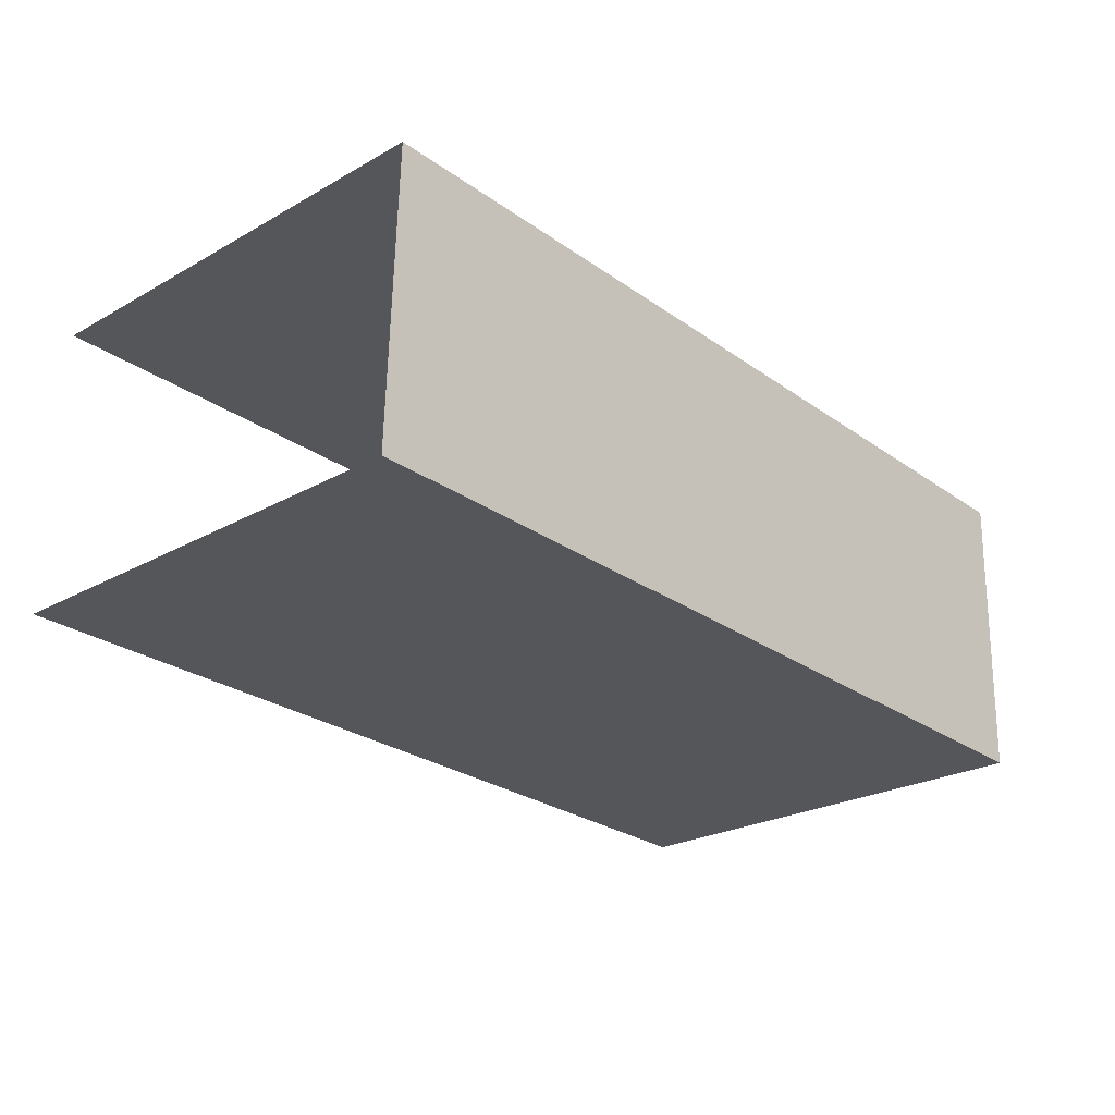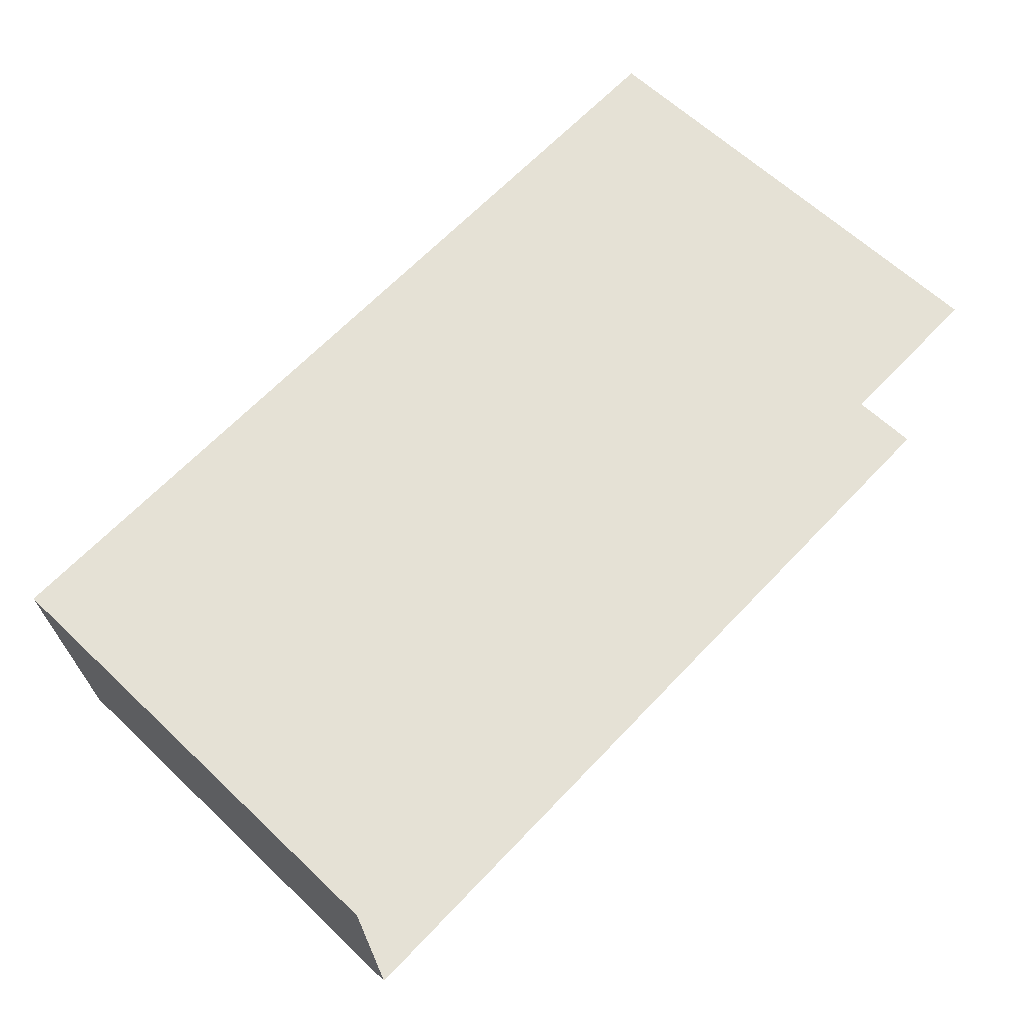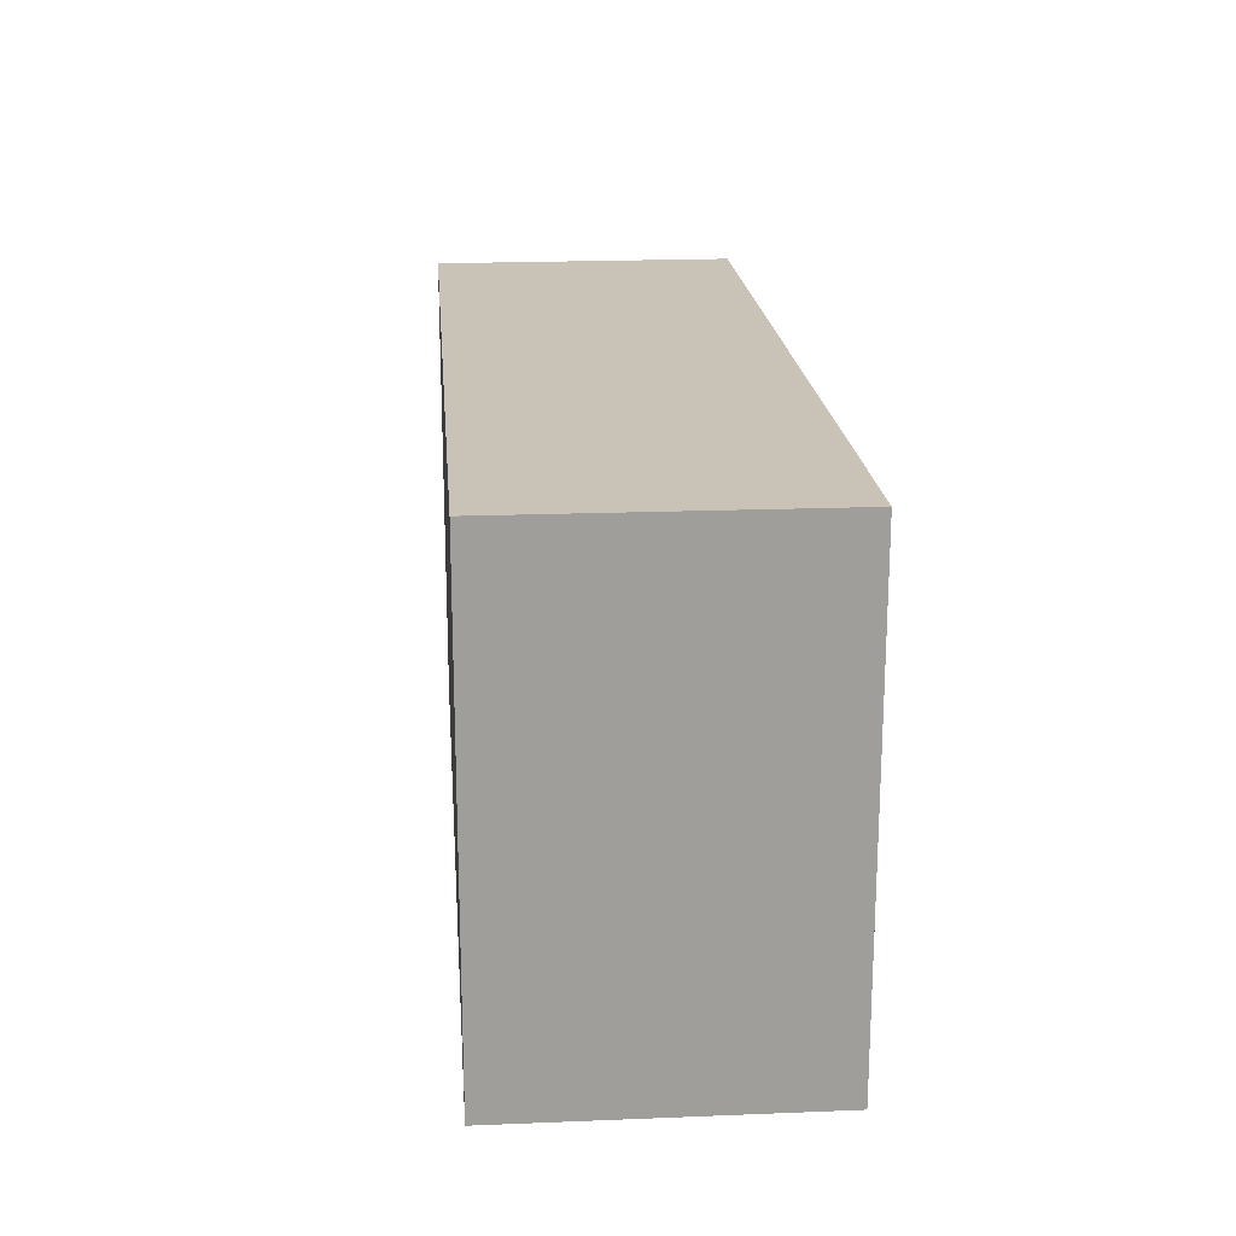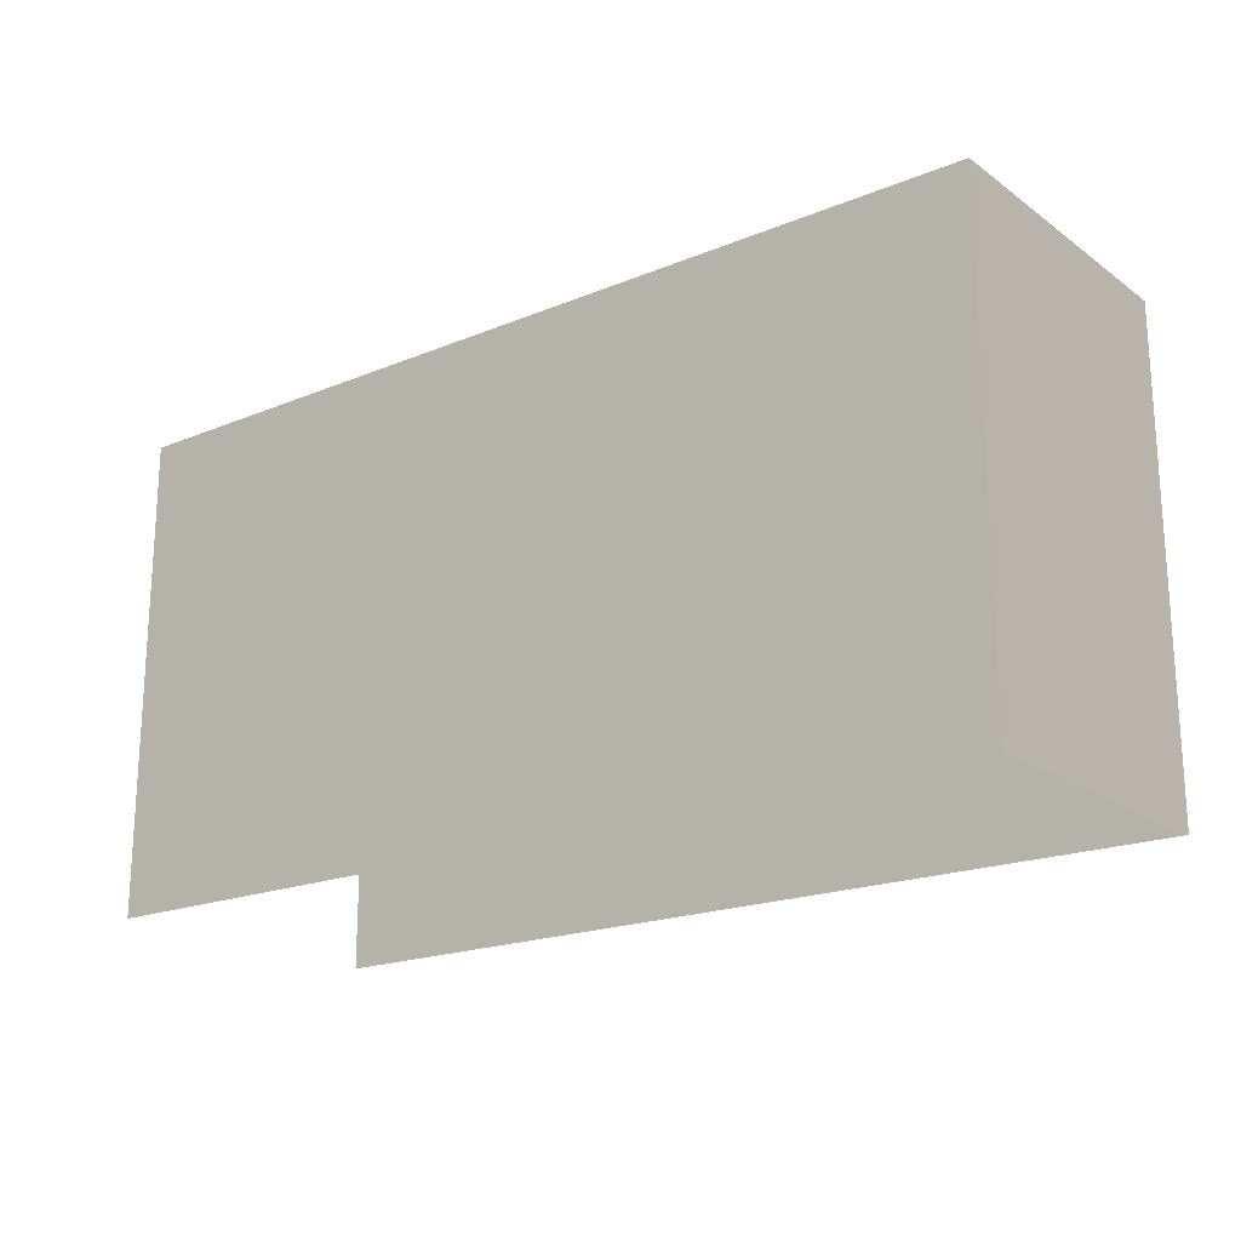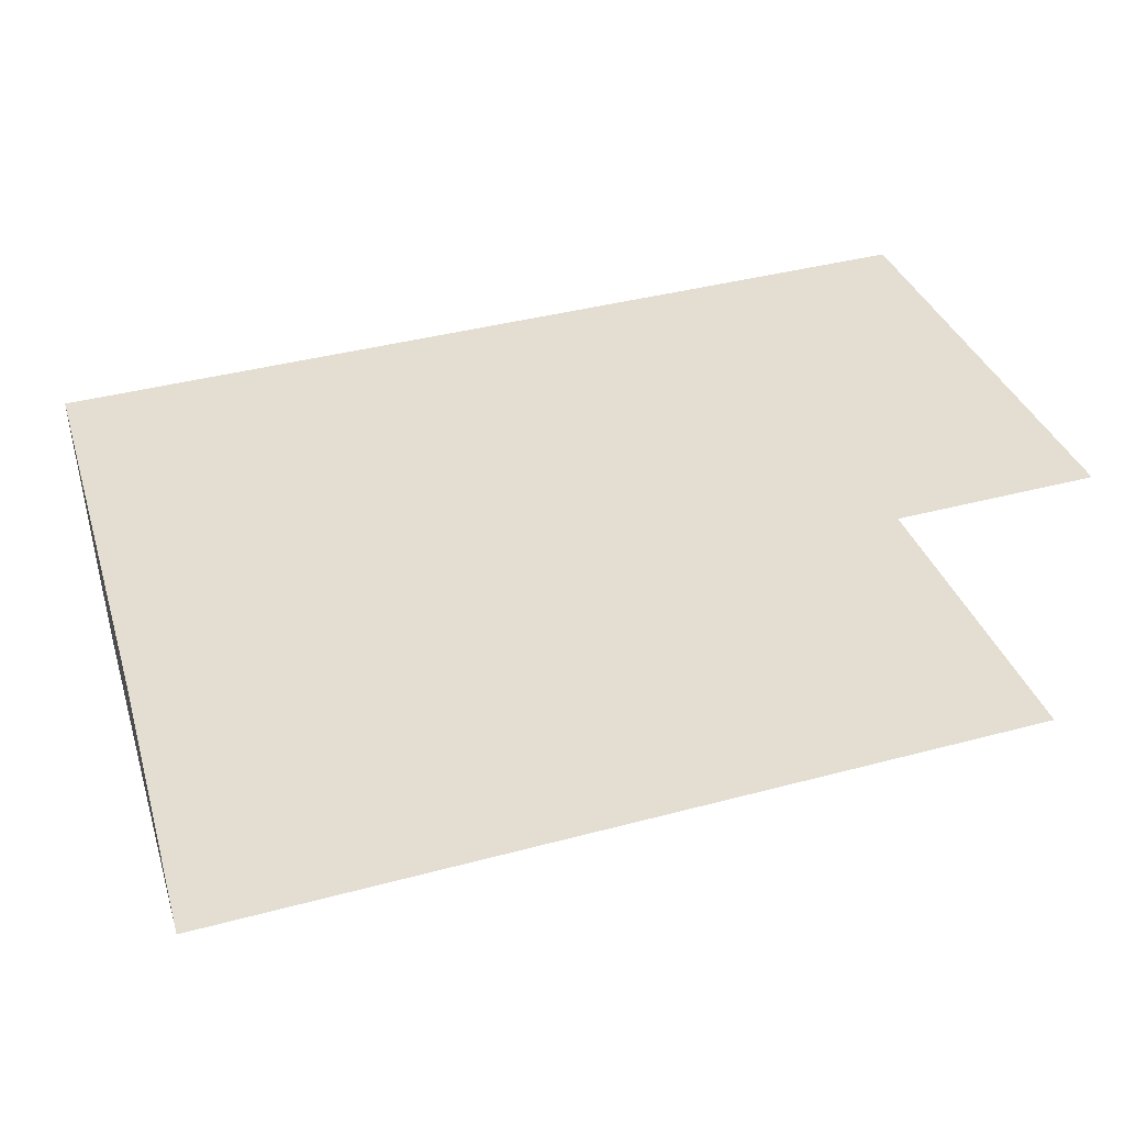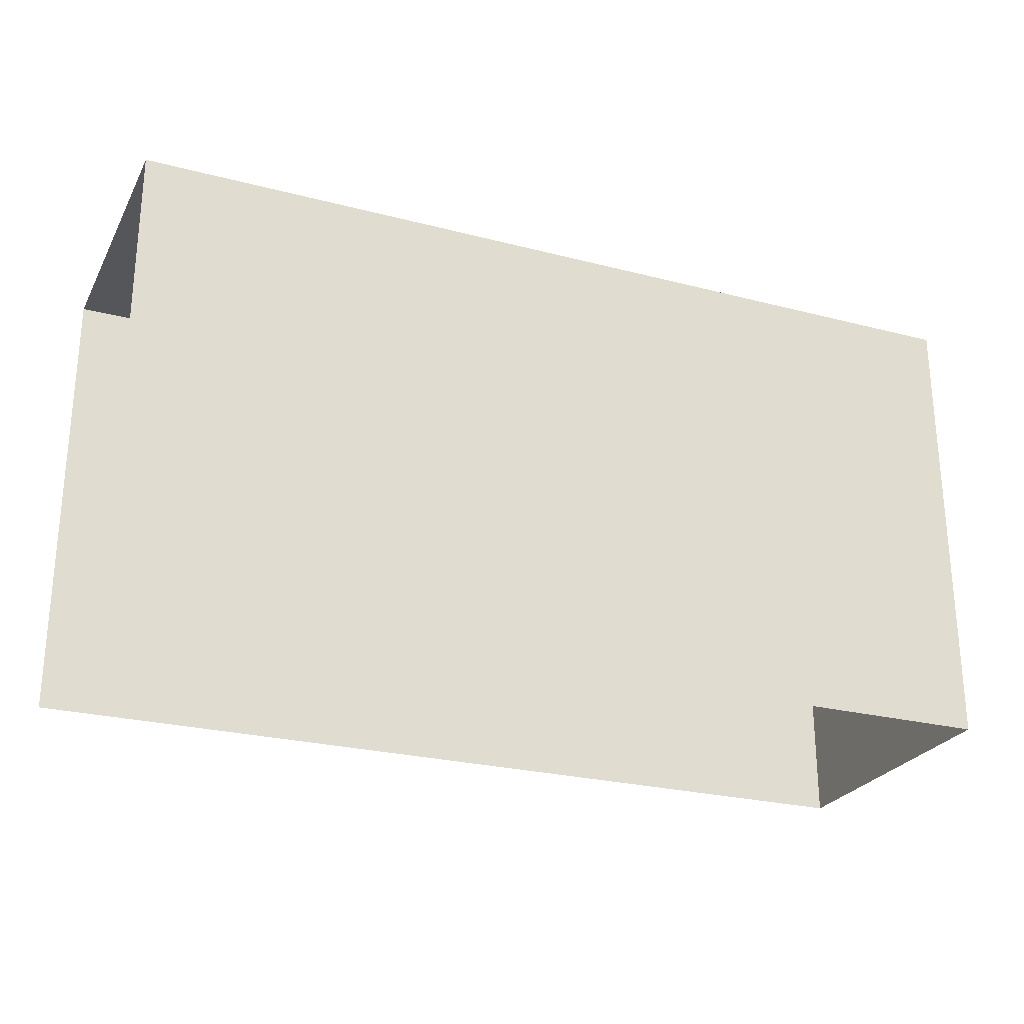
<metadata>
{"format":"obj","ext":"obj","renderer":"f3d","projection":"perspective","resolution":1024,"background":"white","views":[{"elev":-24.5,"azim":-47.4,"up":"+Y"},{"elev":63.2,"azim":133.6,"up":"+Y"},{"elev":19.4,"azim":83.7,"up":"+Z"},{"elev":-19.4,"azim":35.9,"up":"+Z"},{"elev":36.0,"azim":162.4,"up":"+Y"},{"elev":-25.7,"azim":-24.2,"up":"+Z"}]}
</metadata>
<code>
v -3.735e+05 -1.045e+05 25.22
v -3.735e+05 -1.045e+05 25.22
v -3.735e+05 -1.045e+05 25.22
v -3.735e+05 -1.045e+05 25.22
v -3.735e+05 -1.045e+05 31.48
v -3.735e+05 -1.045e+05 31.48
v -3.735e+05 -1.045e+05 31.48
v -3.735e+05 -1.045e+05 31.48
f 1 2 3
f 1 4 2
f 7 1 3
f 7 6 1
f 5 6 7
f 8 5 7
f 5 4 1
f 6 5 1
f 7 3 2
f 8 7 2
f 5 2 4
f 5 8 2

</code>
